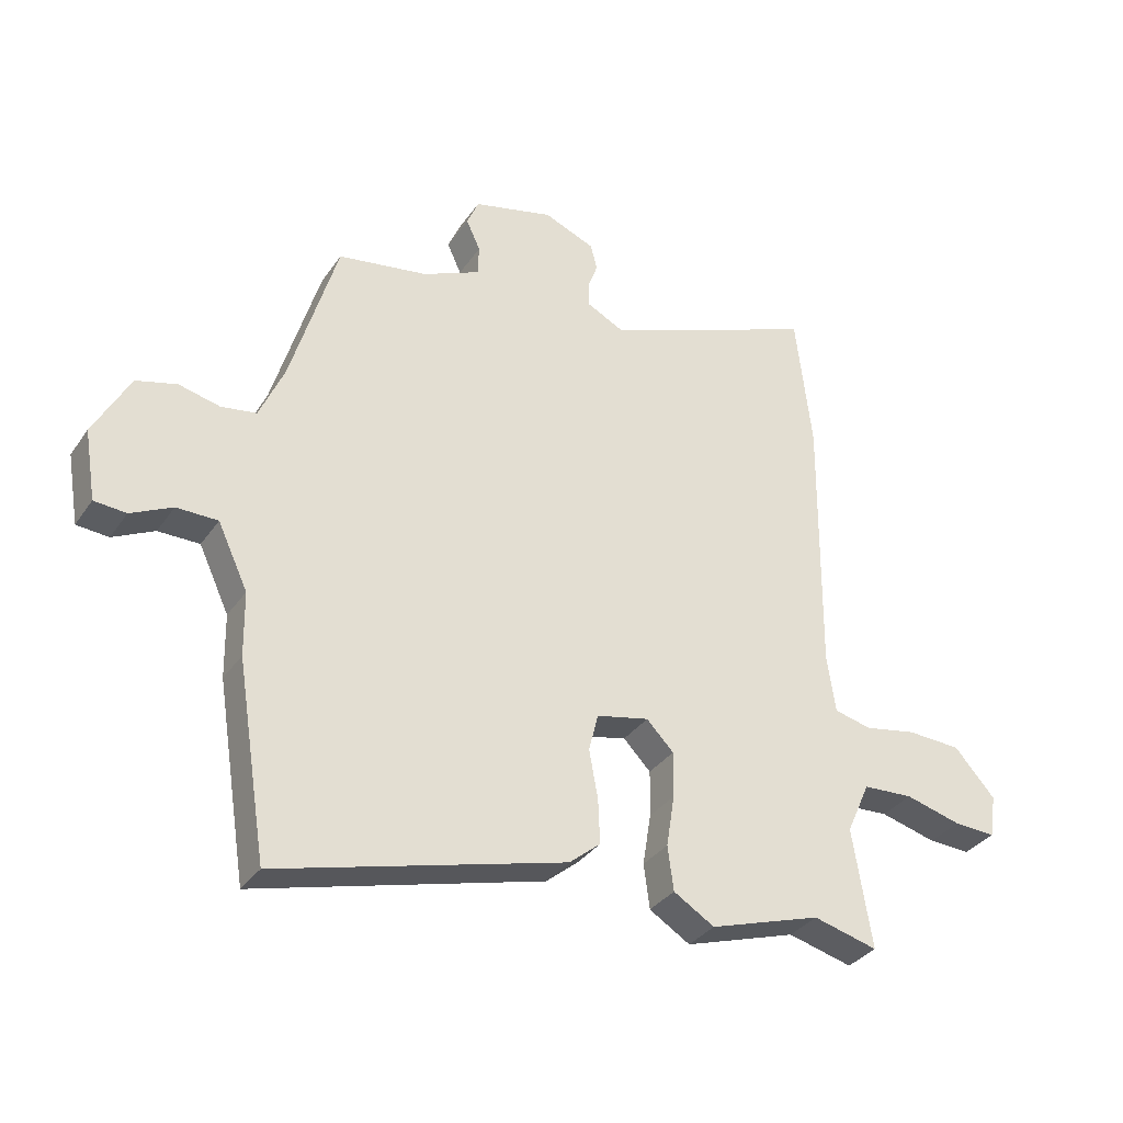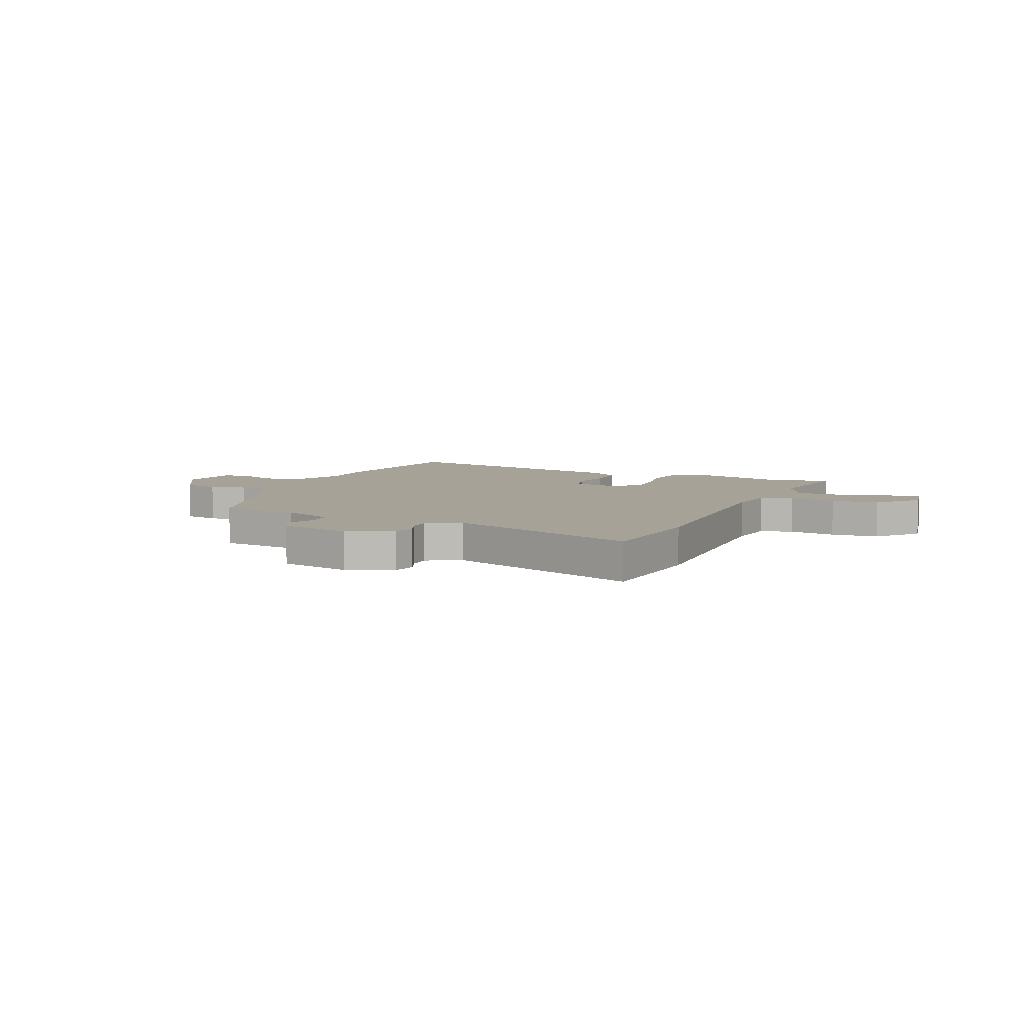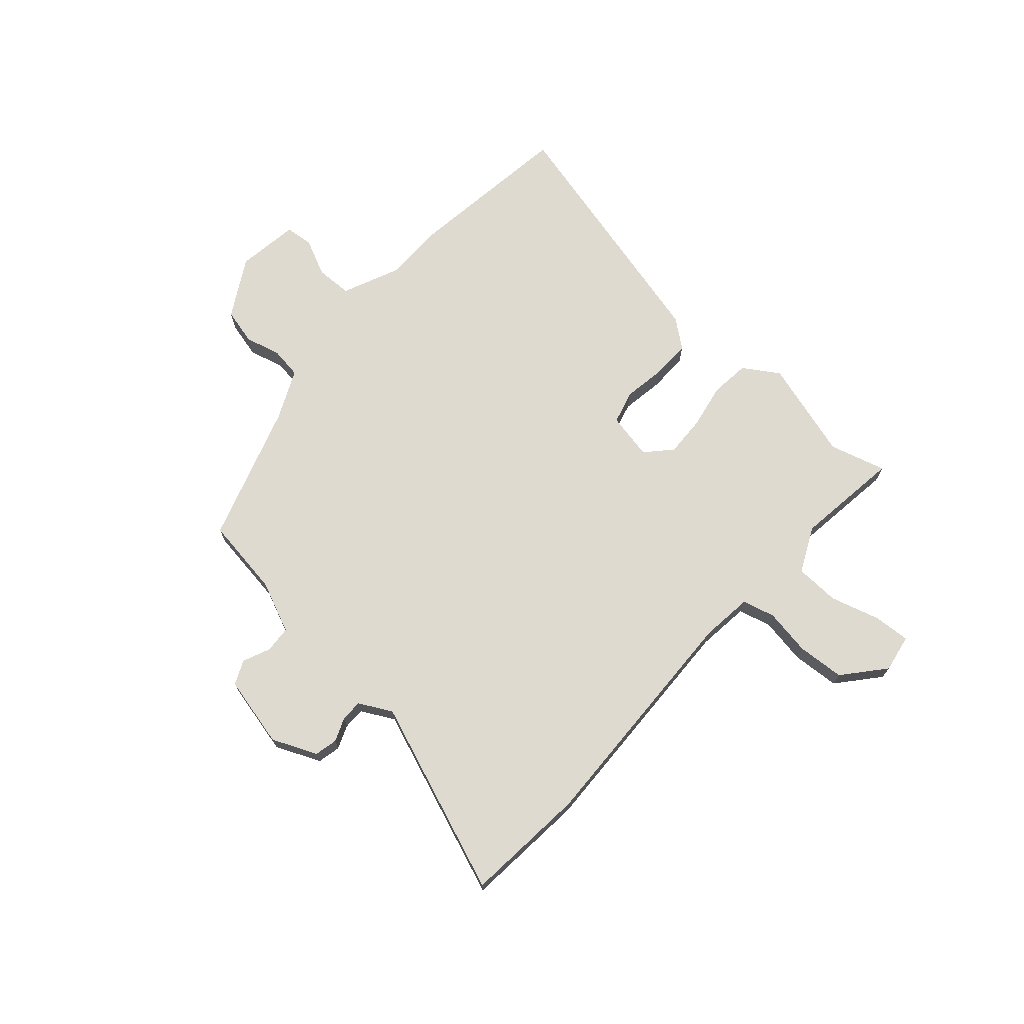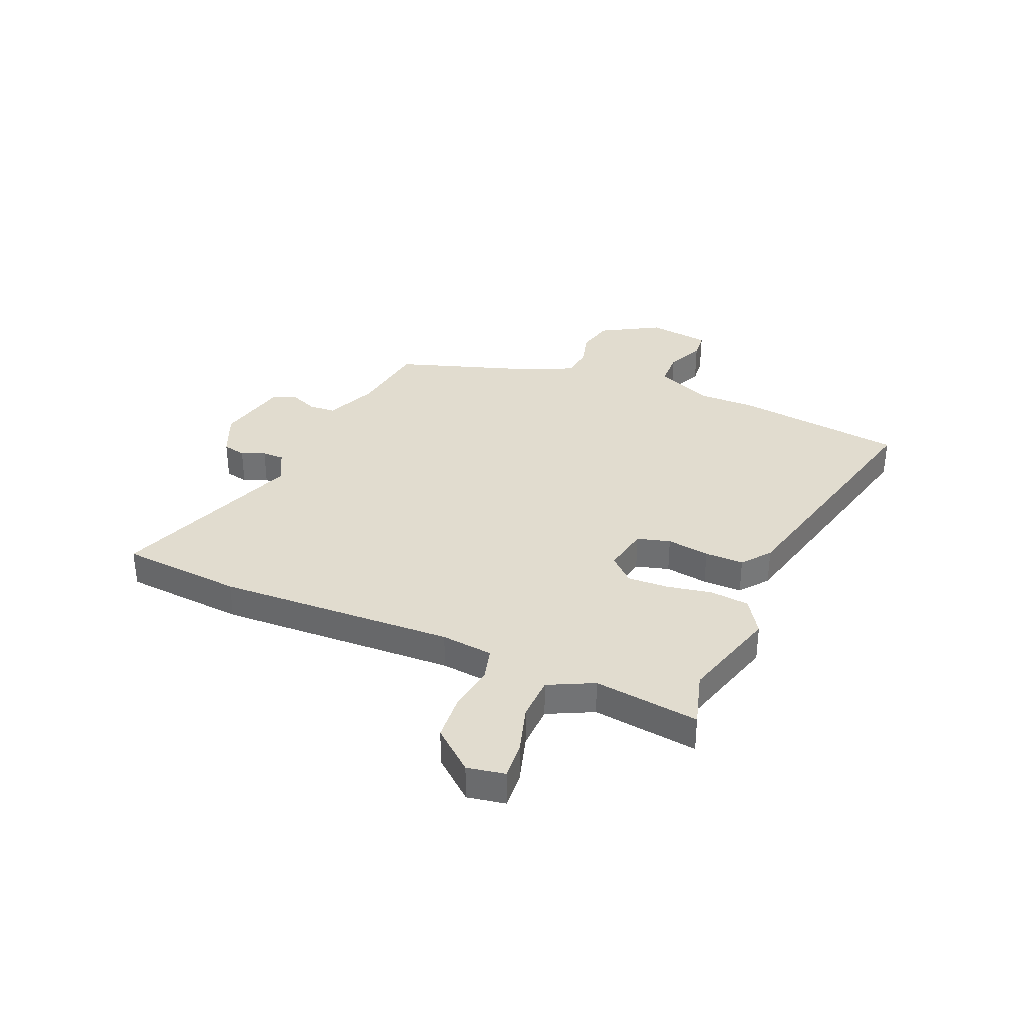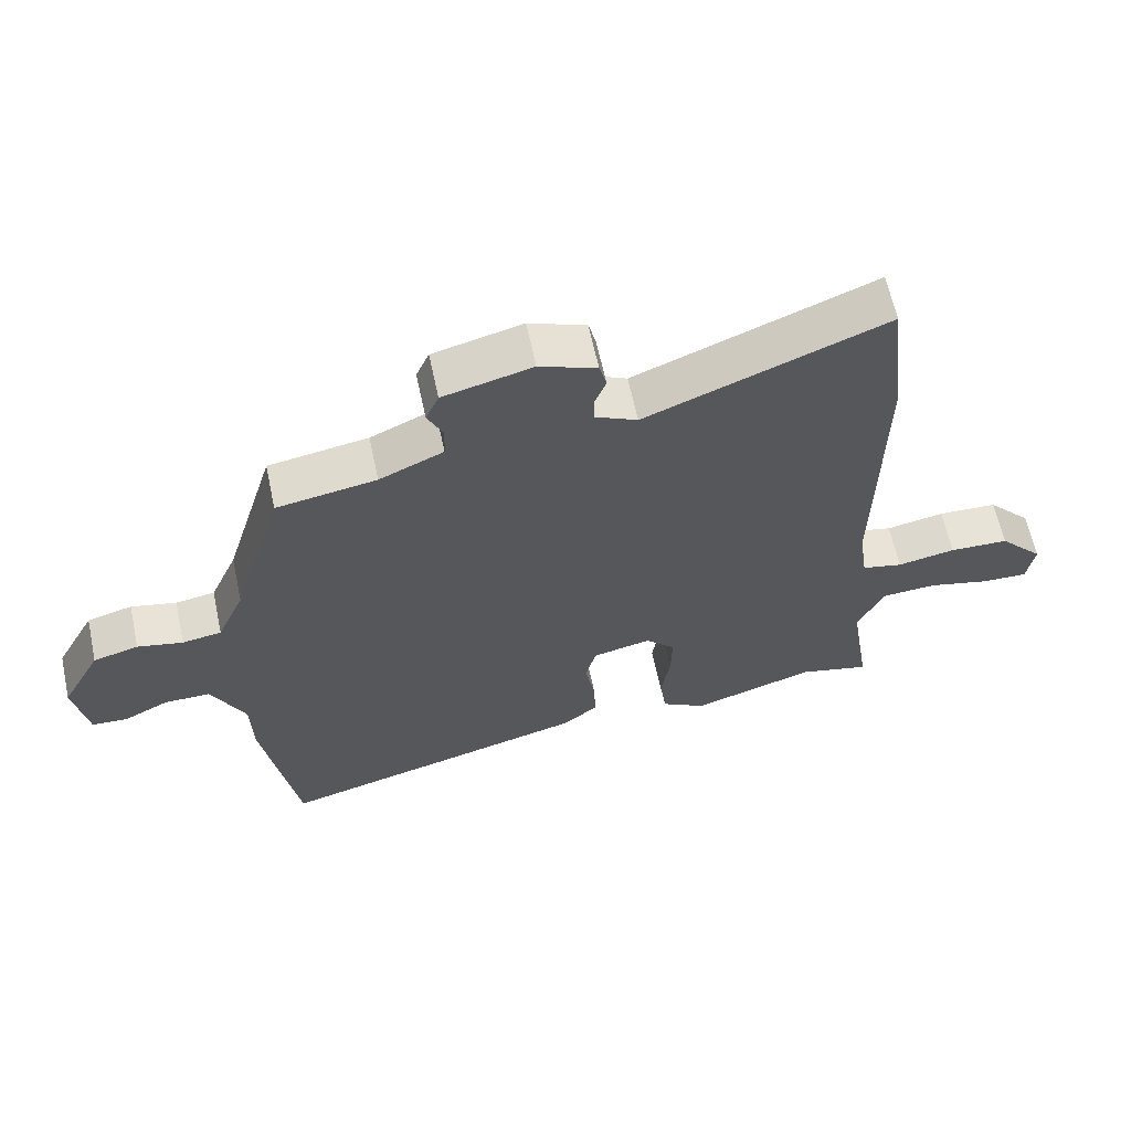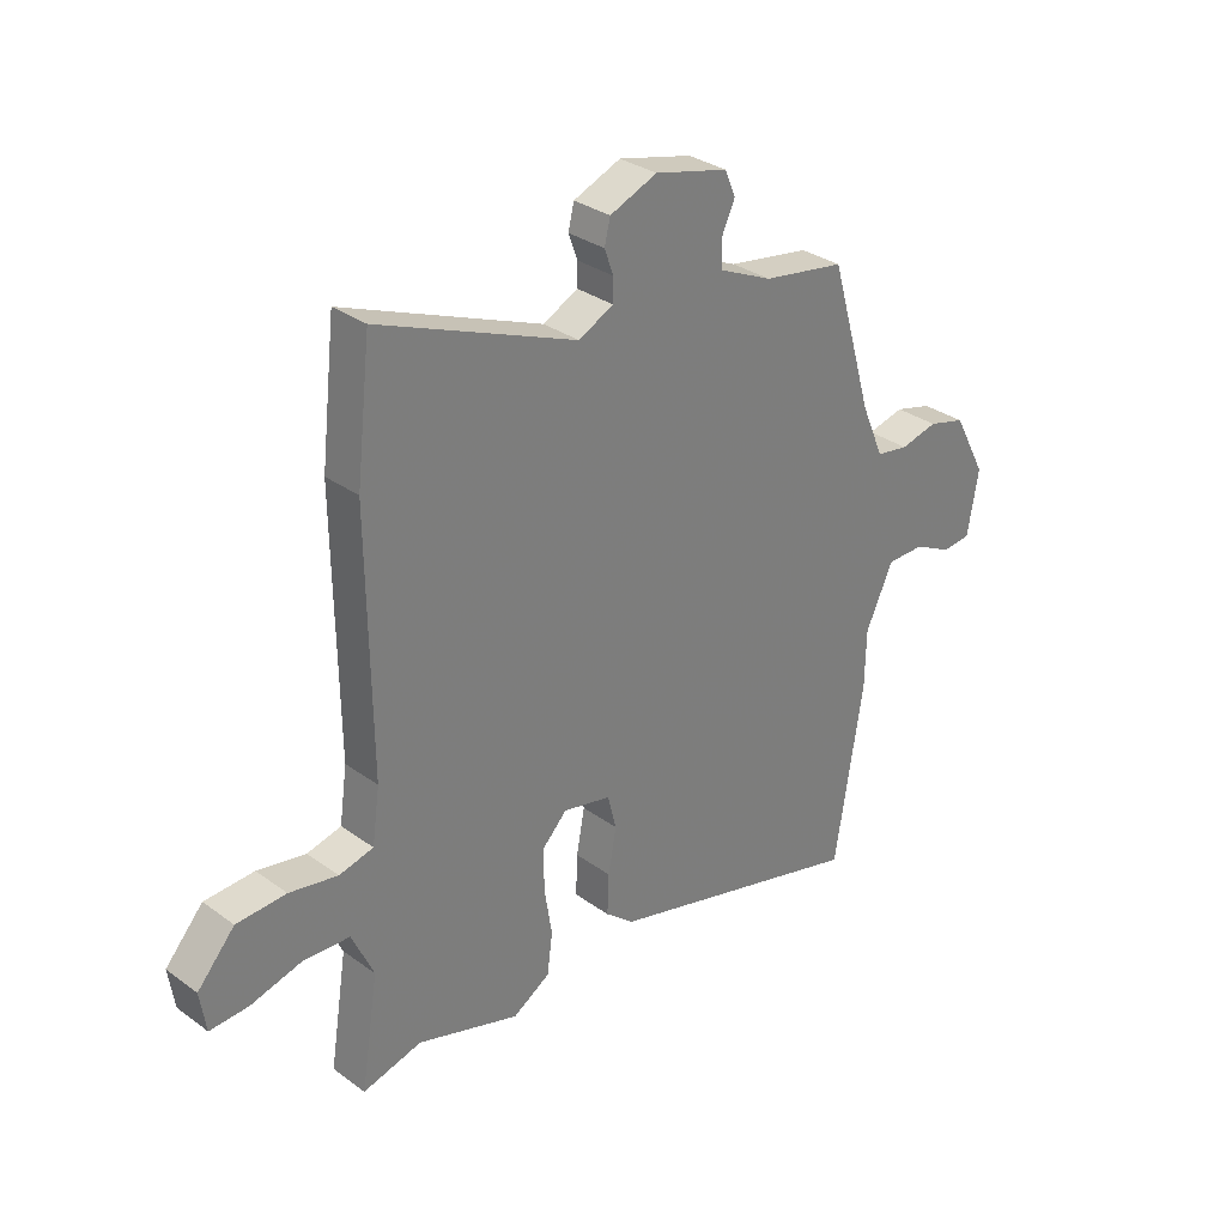
<metadata>
{"format":"obj","ext":"obj","renderer":"f3d","projection":"perspective","resolution":1024,"background":"white","views":[{"elev":-33.9,"azim":-29.5,"up":"+Z"},{"elev":6.4,"azim":21.9,"up":"+Y"},{"elev":71.0,"azim":40.2,"up":"+Y"},{"elev":34.5,"azim":111.3,"up":"+Y"},{"elev":63.5,"azim":-12.1,"up":"+Z"},{"elev":31.7,"azim":135.5,"up":"+Z"}]}
</metadata>
<code>
v 0.556 0.07 -0.514
v 0.447 0.07 -0.486
v 0.258 0.07 -0.547
v 0.189 0.07 -0.505
v 0.179 0.07 -0.43
v 0.193 0.07 -0.342
v 0.194 0.07 -0.264
v 0.148 0.07 -0.217
v 0.059 0.07 -0.237
v 0.043 0.07 -0.301
v 0.058 0.07 -0.383
v 0.061 0.07 -0.458
v 0.008 0.07 -0.502
v -0.478 0.07 -0.635
v -0.53 0.07 -0.308
v -0.532 0.07 -0.2
v -0.583 0.07 -0.091
v -0.653 0.07 -0.091
v -0.723 0.07 -0.126
v -0.777 0.07 -0.122
v -0.797 0.07 -0.003
v -0.736 0.07 0.111
v -0.667 0.07 0.13
v -0.598 0.07 0.114
v -0.538 0.07 0.124
v -0.496 0.07 0.221
v -0.417 0.07 0.488
v -0.265 0.07 0.514
v -0.167 0.07 0.559
v -0.165 0.07 0.611
v -0.189 0.07 0.663
v -0.169 0.07 0.71
v -0.033 0.07 0.745
v 0.054 0.07 0.71
v 0.065 0.07 0.666
v 0.048 0.07 0.62
v 0.049 0.07 0.578
v 0.113 0.07 0.546
v 0.478 0.07 0.694
v 0.505 0.07 0.46
v 0.5 0.07 0.004
v 0.514 0.07 -0.095
v 0.577 0.07 -0.11
v 0.666 0.07 -0.093
v 0.757 0.07 -0.097
v 0.826 0.07 -0.174
v 0.815 0.07 -0.247
v 0.744 0.07 -0.244
v 0.649 0.07 -0.219
v 0.564 0.07 -0.224
v 0.524 0.07 -0.312
v 0.556 0 -0.514
v 0.447 0 -0.486
v 0.258 0 -0.547
v 0.189 0 -0.505
v 0.179 0 -0.43
v 0.193 0 -0.342
v 0.194 0 -0.264
v 0.148 0 -0.217
v 0.059 0 -0.237
v 0.043 0 -0.301
v 0.058 0 -0.383
v 0.061 0 -0.458
v 0.008 0 -0.502
v -0.478 0 -0.635
v -0.53 0 -0.308
v -0.532 0 -0.2
v -0.583 0 -0.091
v -0.653 0 -0.091
v -0.723 0 -0.126
v -0.777 0 -0.122
v -0.797 0 -0.003
v -0.736 0 0.111
v -0.667 0 0.13
v -0.598 0 0.114
v -0.538 0 0.124
v -0.496 0 0.221
v -0.417 0 0.488
v -0.265 0 0.514
v -0.167 0 0.559
v -0.165 0 0.611
v -0.189 0 0.663
v -0.169 0 0.71
v -0.033 0 0.745
v 0.054 0 0.71
v 0.065 0 0.666
v 0.048 0 0.62
v 0.049 0 0.578
v 0.113 0 0.546
v 0.478 0 0.694
v 0.505 0 0.46
v 0.5 0 0.004
v 0.514 0 -0.095
v 0.577 0 -0.11
v 0.666 0 -0.093
v 0.757 0 -0.097
v 0.826 0 -0.174
v 0.815 0 -0.247
v 0.744 0 -0.244
v 0.649 0 -0.219
v 0.564 0 -0.224
v 0.524 0 -0.312
f 47 48 49
f 46 47 49
f 45 46 49
f 44 45 49
f 43 44 49
f 42 43 49 50
f 38 39 40 41
f 37 38 41 42
f 34 35 36
f 33 34 36
f 32 33 36
f 31 32 36
f 30 31 36
f 29 30 36 37
f 42 50 51
f 37 42 51
f 29 37 51
f 28 29 51
f 22 23 24
f 21 22 24
f 20 21 24
f 19 20 24
f 18 19 24
f 17 18 24 25
f 16 17 25 26
f 26 27 28
f 16 26 28
f 15 16 28
f 14 15 28
f 13 14 28
f 12 13 28
f 11 12 28
f 10 11 28
f 4 5 6
f 3 4 6
f 2 3 6
f 2 6 7
f 1 2 7 8
f 28 51 1 8
f 9 10 28
f 8 9 28
f 100 99 98
f 100 98 97
f 100 97 96
f 100 96 95
f 100 95 94
f 101 100 94 93
f 92 91 90 89
f 93 92 89 88
f 87 86 85
f 87 85 84
f 87 84 83
f 87 83 82
f 87 82 81
f 88 87 81 80
f 102 101 93
f 102 93 88
f 102 88 80
f 102 80 79
f 75 74 73
f 75 73 72
f 75 72 71
f 75 71 70
f 75 70 69
f 76 75 69 68
f 77 76 68 67
f 79 78 77
f 79 77 67
f 79 67 66
f 79 66 65
f 79 65 64
f 79 64 63
f 79 63 62
f 79 62 61
f 57 56 55
f 57 55 54
f 57 54 53
f 58 57 53
f 59 58 53 52
f 59 52 102 79
f 79 61 60
f 79 60 59
f 1 52 53 2
f 2 53 54 3
f 3 54 55 4
f 4 55 56 5
f 5 56 57 6
f 6 57 58 7
f 7 58 59 8
f 8 59 60 9
f 9 60 61 10
f 10 61 62 11
f 11 62 63 12
f 12 63 64 13
f 13 64 65 14
f 14 65 66 15
f 15 66 67 16
f 16 67 68 17
f 17 68 69 18
f 18 69 70 19
f 19 70 71 20
f 20 71 72 21
f 21 72 73 22
f 22 73 74 23
f 23 74 75 24
f 24 75 76 25
f 25 76 77 26
f 26 77 78 27
f 27 78 79 28
f 28 79 80 29
f 29 80 81 30
f 30 81 82 31
f 31 82 83 32
f 32 83 84 33
f 33 84 85 34
f 34 85 86 35
f 35 86 87 36
f 36 87 88 37
f 37 88 89 38
f 38 89 90 39
f 39 90 91 40
f 40 91 92 41
f 41 92 93 42
f 42 93 94 43
f 43 94 95 44
f 44 95 96 45
f 45 96 97 46
f 46 97 98 47
f 47 98 99 48
f 48 99 100 49
f 49 100 101 50
f 50 101 102 51
f 51 102 52 1

</code>
